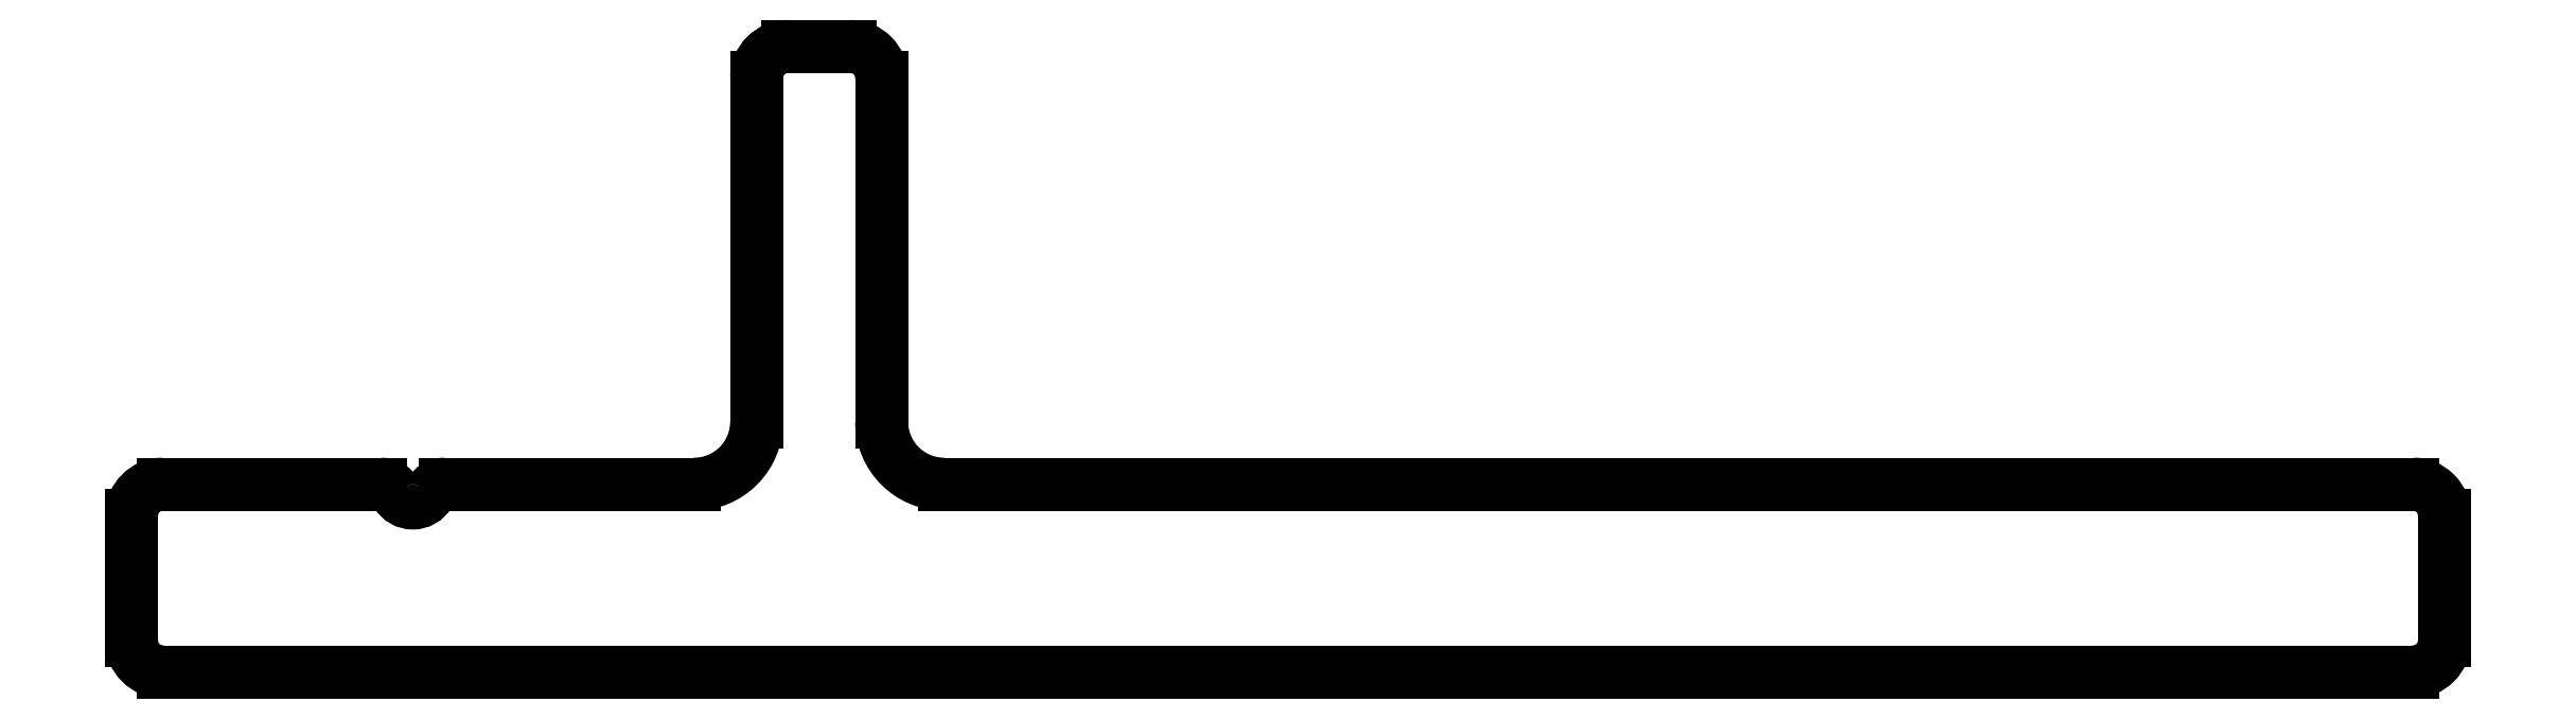
<metadata>
{"format":"dxf","ext":"dxf","renderer":"ezdxf+matplotlib","layout":"modelspace","background":"white","min_lineweight":24,"dpi":150}
</metadata>
<code>
0
SECTION
2
ENTITIES
0
ARC
8
0
10
712.6
20
626.7
30
0
40
1
50
270
51
0
0
LINE
8
0
10
713.6
20
626.7
30
0
11
713.6
21
632.2
31
0
0
ARC
8
0
10
714.1
20
632.2
30
0
40
0.5
50
90
51
180
0
LINE
8
0
10
714.1
20
632.7
30
0
11
715.1
21
632.7
31
0
0
ARC
8
0
10
715.1
20
632.2
30
0
40
0.5
50
0
51
90
0
LINE
8
0
10
715.6
20
632.2
30
0
11
715.6
21
626.7
31
0
0
ARC
8
0
10
716.6
20
626.7
30
0
40
1
50
180
51
270
0
LINE
8
0
10
716.6
20
625.7
30
0
11
740.1
21
625.7
31
0
0
ARC
8
0
10
740.1
20
625.2
30
0
40
0.5
50
0
51
90
0
LINE
8
0
10
740.6
20
625.2
30
0
11
740.6
21
623.2
31
0
0
ARC
8
0
10
740.1
20
623.2
30
0
40
0.5
50
270
51
0
0
LINE
8
0
10
740.1
20
622.7
30
0
11
704.1
21
622.7
31
0
0
ARC
8
0
10
704.1
20
623.2
30
0
40
0.5
50
180
51
270
0
LINE
8
0
10
703.6
20
623.2
30
0
11
703.6
21
625.2
31
0
0
ARC
8
0
10
704.1
20
625.2
30
0
40
0.5
50
90
51
180
0
LINE
8
0
10
704.1
20
625.7
30
0
11
707.6
21
625.7
31
0
0
ARC
8
0
10
707.6
20
625.4
30
0
40
0.3
50
30
51
90
0
ARC
8
0
10
708.1
20
625.7
30
0
40
0.3
50
210
51
330
0
ARC
8
0
10
708.6
20
625.4
30
0
40
0.3
50
90
51
150
0
LINE
8
0
10
708.6
20
625.7
30
0
11
712.6
21
625.7
31
0
0
ENDSEC
0
EOF

</code>
